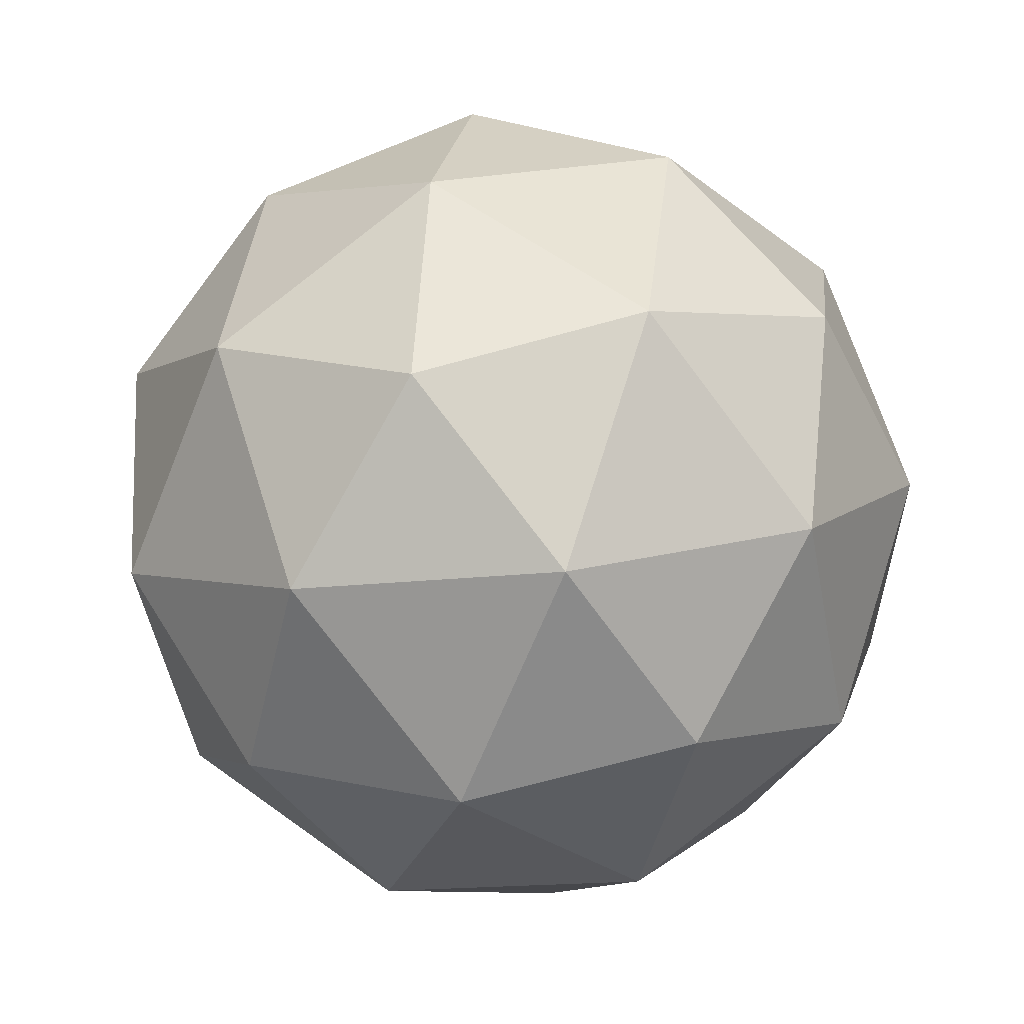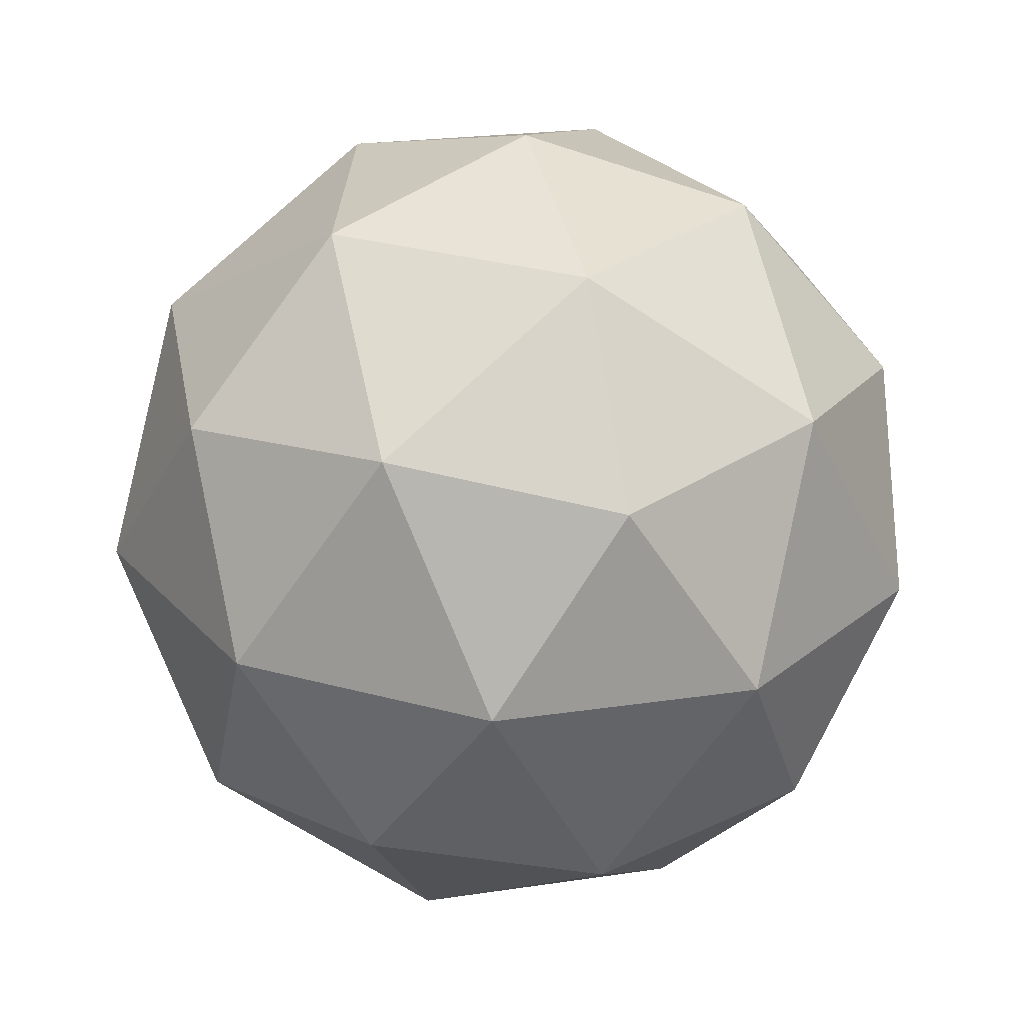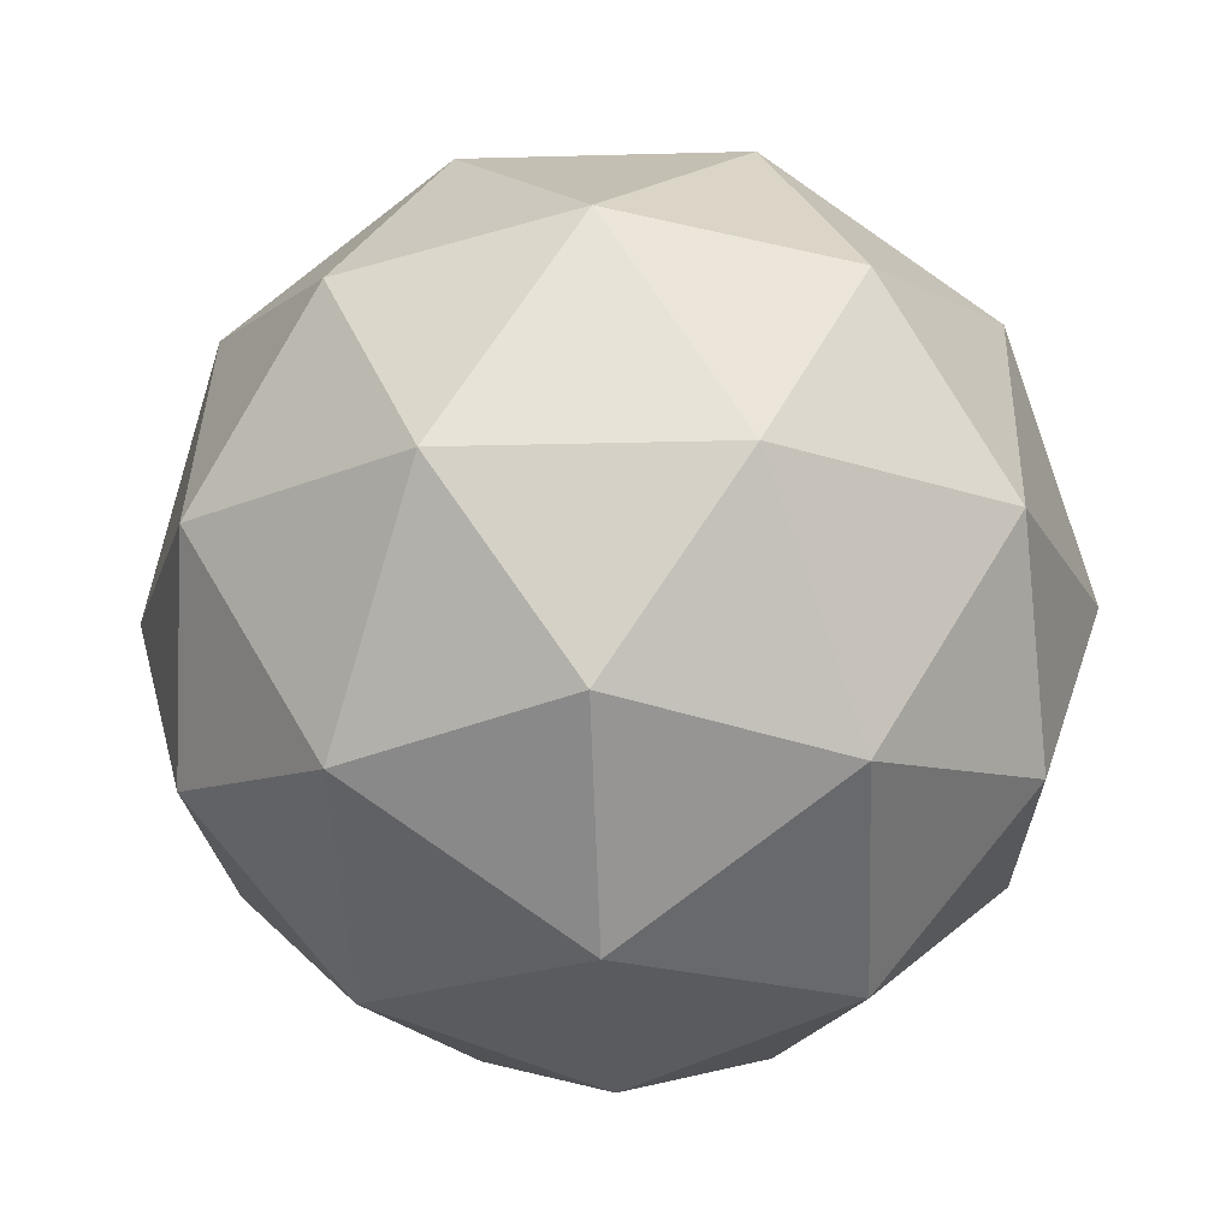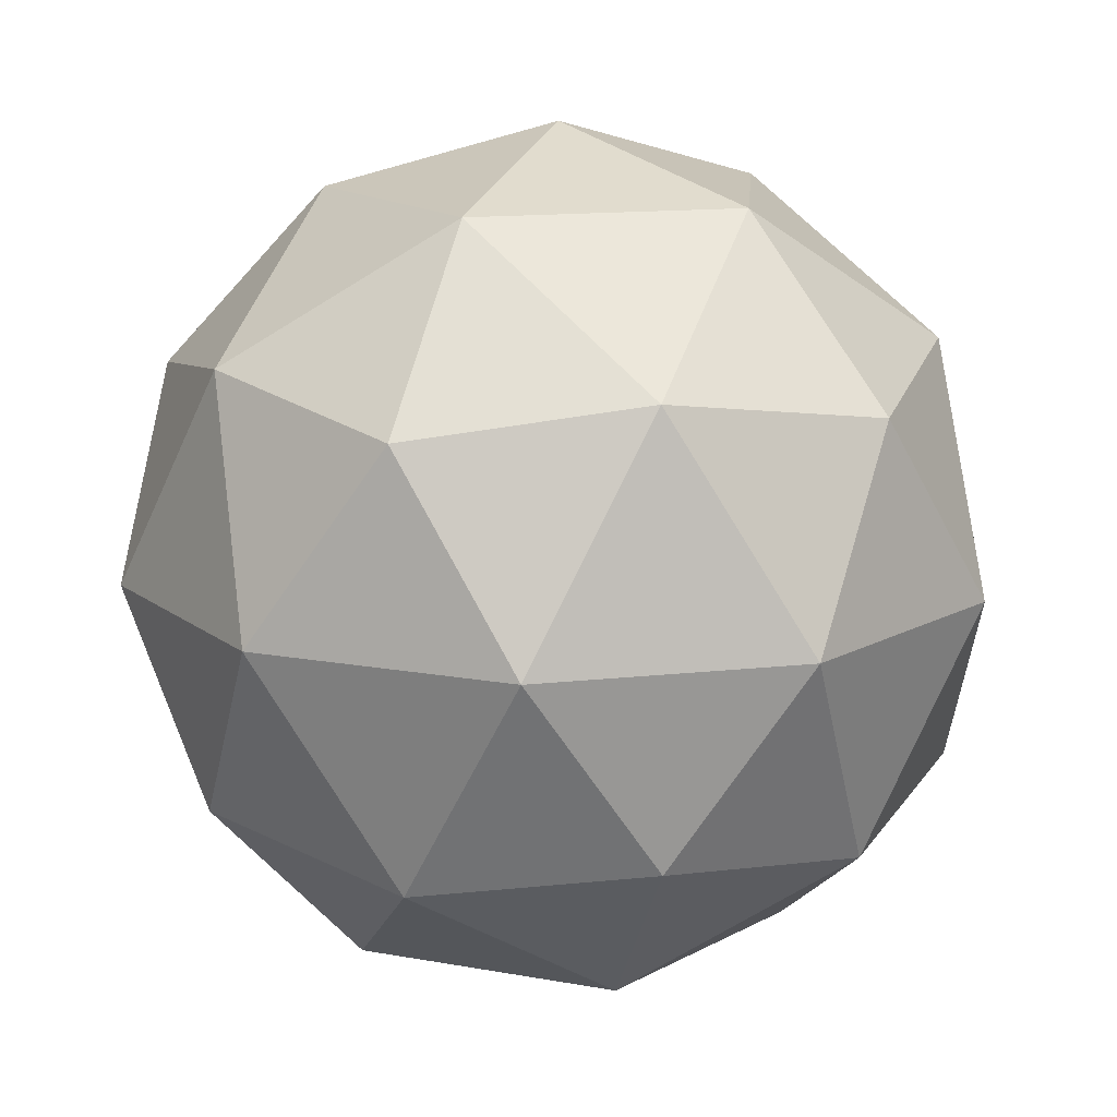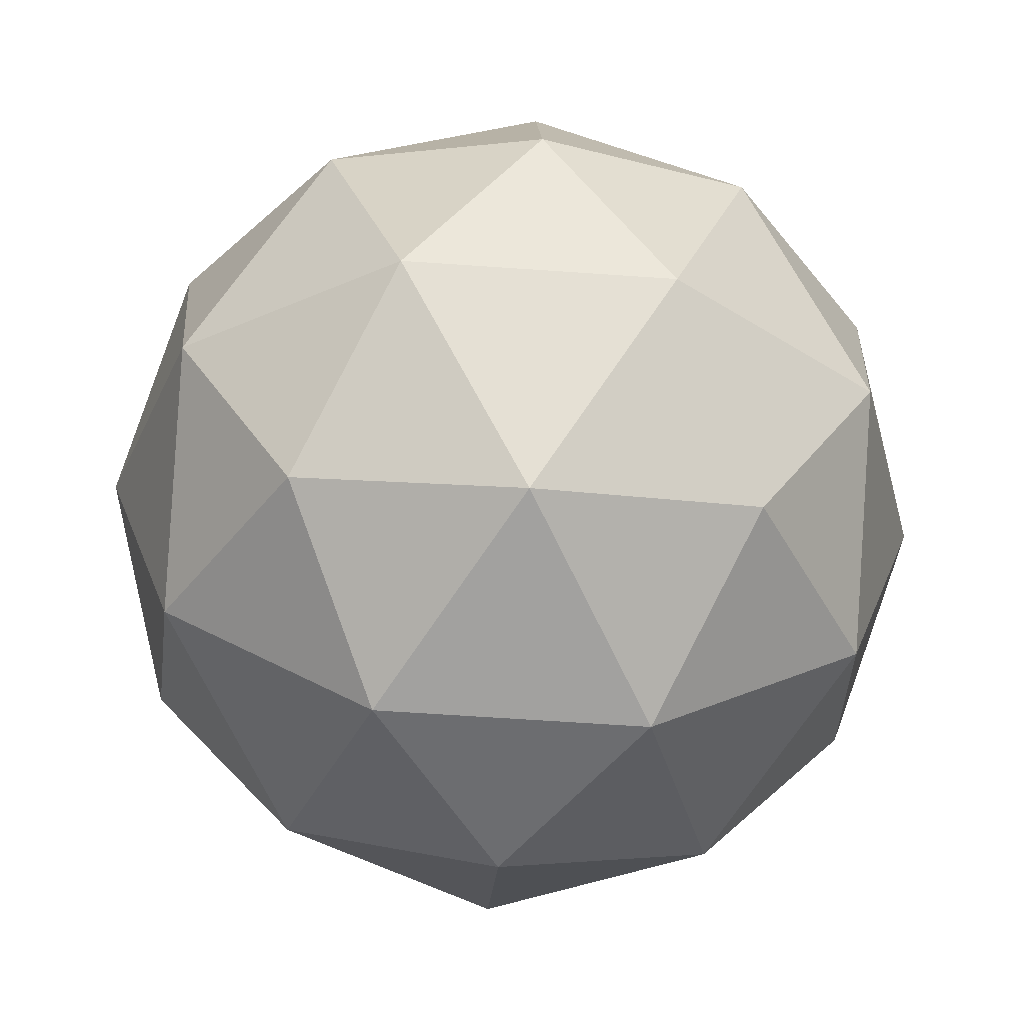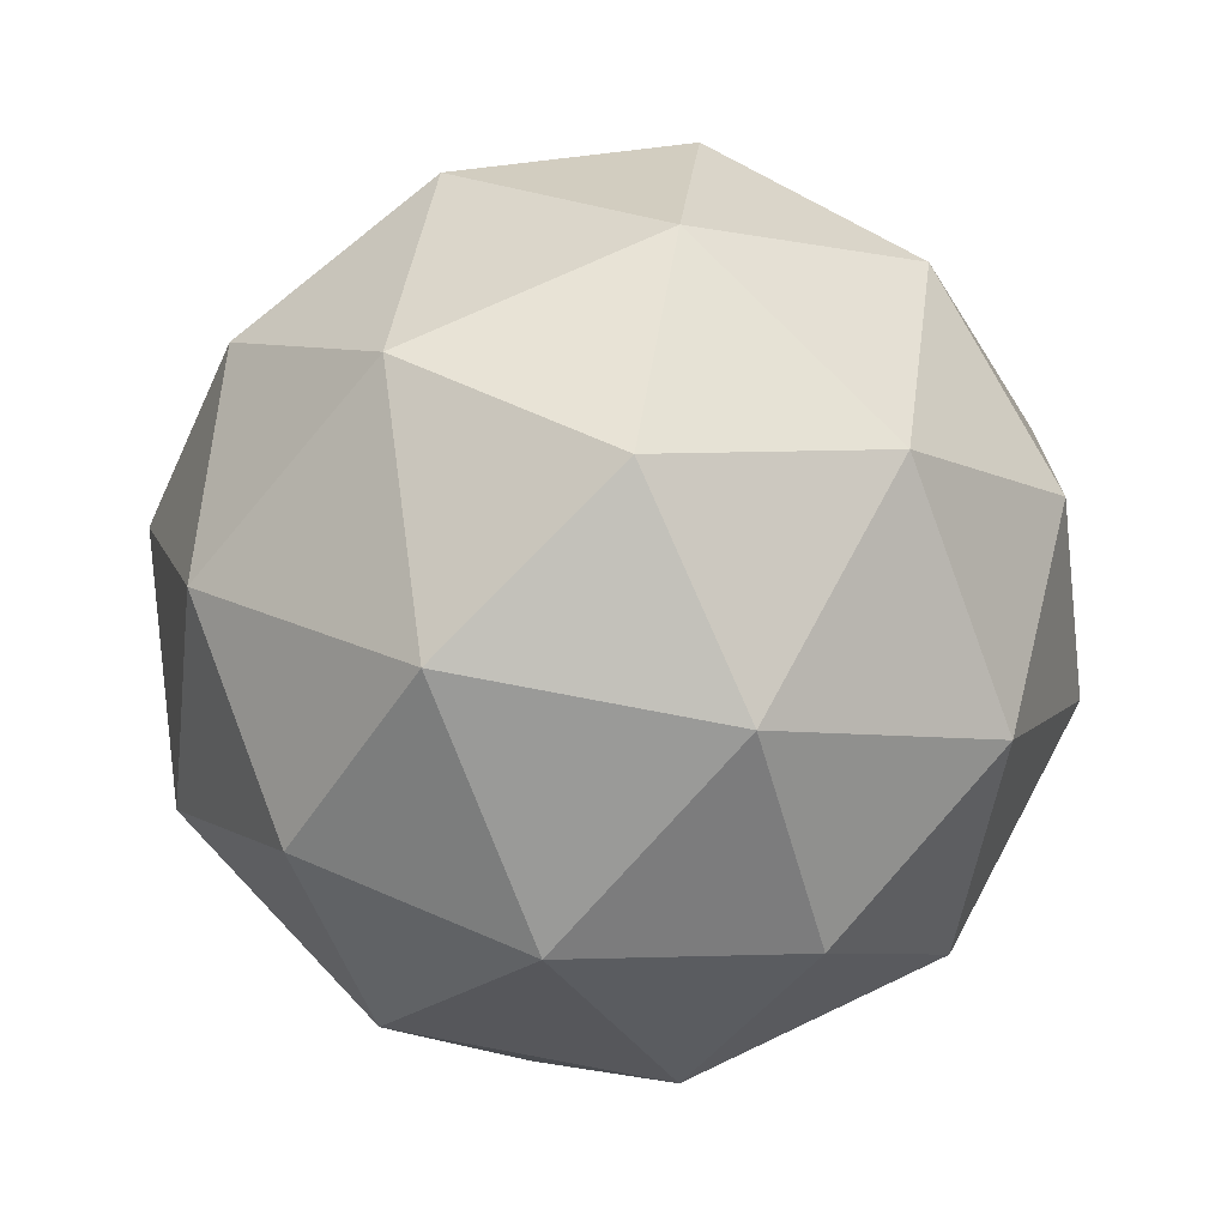
<metadata>
{"format":"obj","ext":"obj","renderer":"f3d","projection":"perspective","resolution":1024,"background":"white","views":[{"elev":-65.8,"azim":-111.9,"up":"+Z"},{"elev":-16.2,"azim":47.0,"up":"+Z"},{"elev":-19.1,"azim":-33.0,"up":"+Y"},{"elev":14.4,"azim":22.2,"up":"+Y"},{"elev":-61.3,"azim":175.9,"up":"+Z"},{"elev":-32.8,"azim":-64.5,"up":"+Z"}]}
</metadata>
<code>
o Icosphere
v 0 1 0
v -0.5257 0.4472 -0.7236
v -0.8506 0.4472 0.2764
v 0 0.4472 0.8944
v 0.8506 0.4472 0.2764
v 0.5257 0.4472 -0.7236
v -0.8506 -0.4472 -0.2764
v -0.5257 -0.4472 0.7236
v 0.5257 -0.4472 0.7236
v 0.8506 -0.4472 -0.2764
v 0 -0.4472 -0.8944
v 0 -1 0
v -0.5 0.8507 0.1625
v -0.309 0.8507 -0.4253
v -0.809 0.5257 -0.2629
v 0 0.5257 -0.8506
v 0.309 0.8507 -0.4253
v 0 0.8507 0.5257
v -0.5 0.5257 0.6882
v 0.5 0.8507 0.1625
v 0.5 0.5257 0.6882
v 0.809 0.5257 -0.2629
v -0.309 0 -0.9511
v 0.309 0 -0.9511
v -1 0 0
v -0.809 0 -0.5878
v -0.309 0 0.9511
v -0.809 0 0.5878
v 0.809 0 0.5878
v 0.309 0 0.9511
v 0.809 0 -0.5878
v 1 0 0
v -0.5 -0.5257 -0.6882
v -0.809 -0.5257 0.2629
v 0 -0.5257 0.8506
v 0.809 -0.5257 0.2629
v 0.5 -0.5257 -0.6882
v -0.5 -0.8507 -0.1625
v 0 -0.8507 -0.5257
v -0.309 -0.8507 0.4253
v 0.309 -0.8507 0.4253
v 0.5 -0.8507 -0.1625
f 1 14 13
f 2 14 16
f 1 13 18
f 1 18 20
f 1 20 17
f 2 16 23
f 3 15 25
f 4 19 27
f 5 21 29
f 6 22 31
f 2 23 26
f 3 25 28
f 4 27 30
f 5 29 32
f 6 31 24
f 7 33 38
f 8 34 40
f 9 35 41
f 10 36 42
f 11 37 39
f 39 42 12
f 39 37 42
f 37 10 42
f 42 41 12
f 42 36 41
f 36 9 41
f 41 40 12
f 41 35 40
f 35 8 40
f 40 38 12
f 40 34 38
f 34 7 38
f 38 39 12
f 38 33 39
f 33 11 39
f 24 37 11
f 24 31 37
f 31 10 37
f 32 36 10
f 32 29 36
f 29 9 36
f 30 35 9
f 30 27 35
f 27 8 35
f 28 34 8
f 28 25 34
f 25 7 34
f 26 33 7
f 26 23 33
f 23 11 33
f 31 32 10
f 31 22 32
f 22 5 32
f 29 30 9
f 29 21 30
f 21 4 30
f 27 28 8
f 27 19 28
f 19 3 28
f 25 26 7
f 25 15 26
f 15 2 26
f 23 24 11
f 23 16 24
f 16 6 24
f 17 22 6
f 17 20 22
f 20 5 22
f 20 21 5
f 20 18 21
f 18 4 21
f 18 19 4
f 18 13 19
f 13 3 19
f 16 17 6
f 16 14 17
f 14 1 17
f 13 15 3
f 13 14 15
f 14 2 15

</code>
